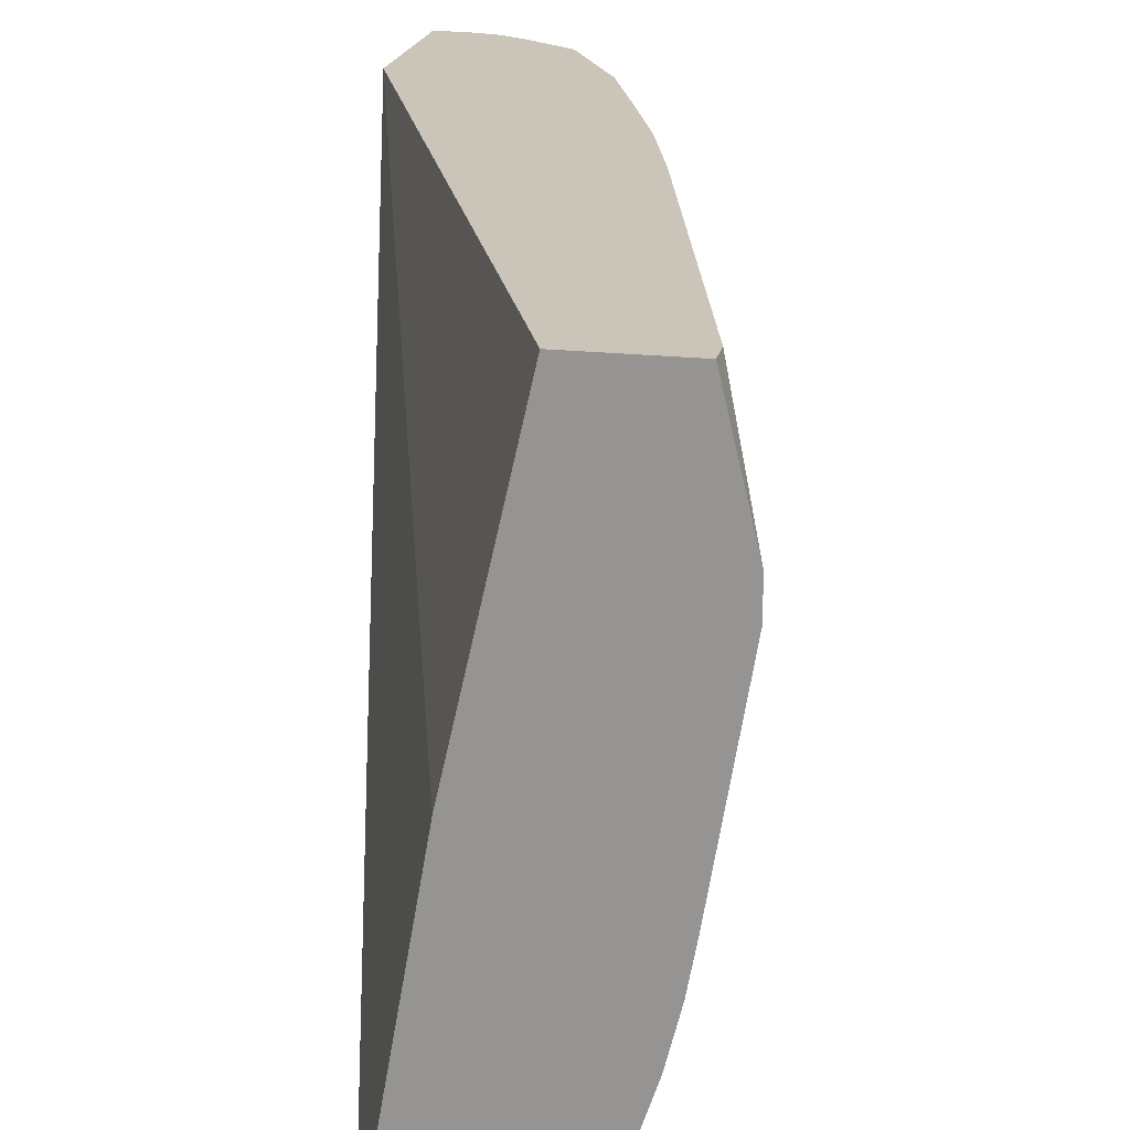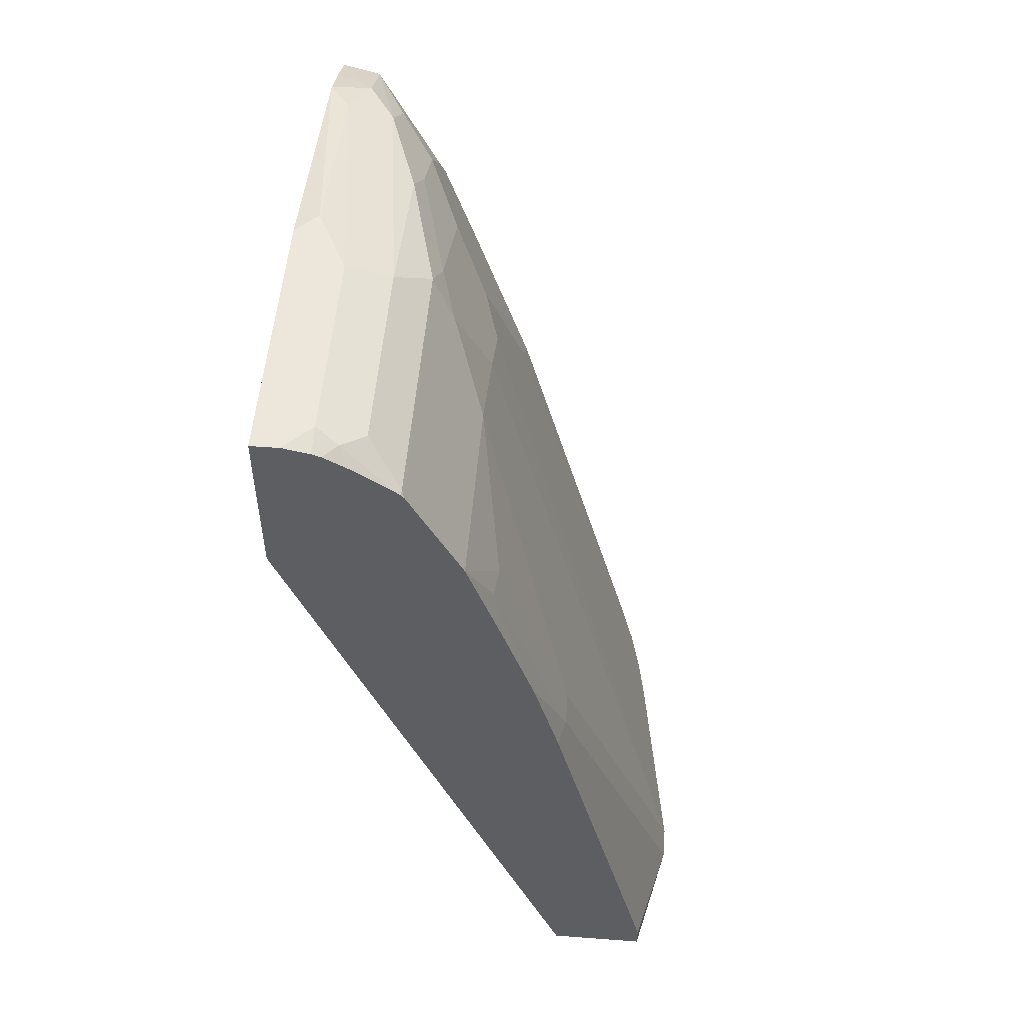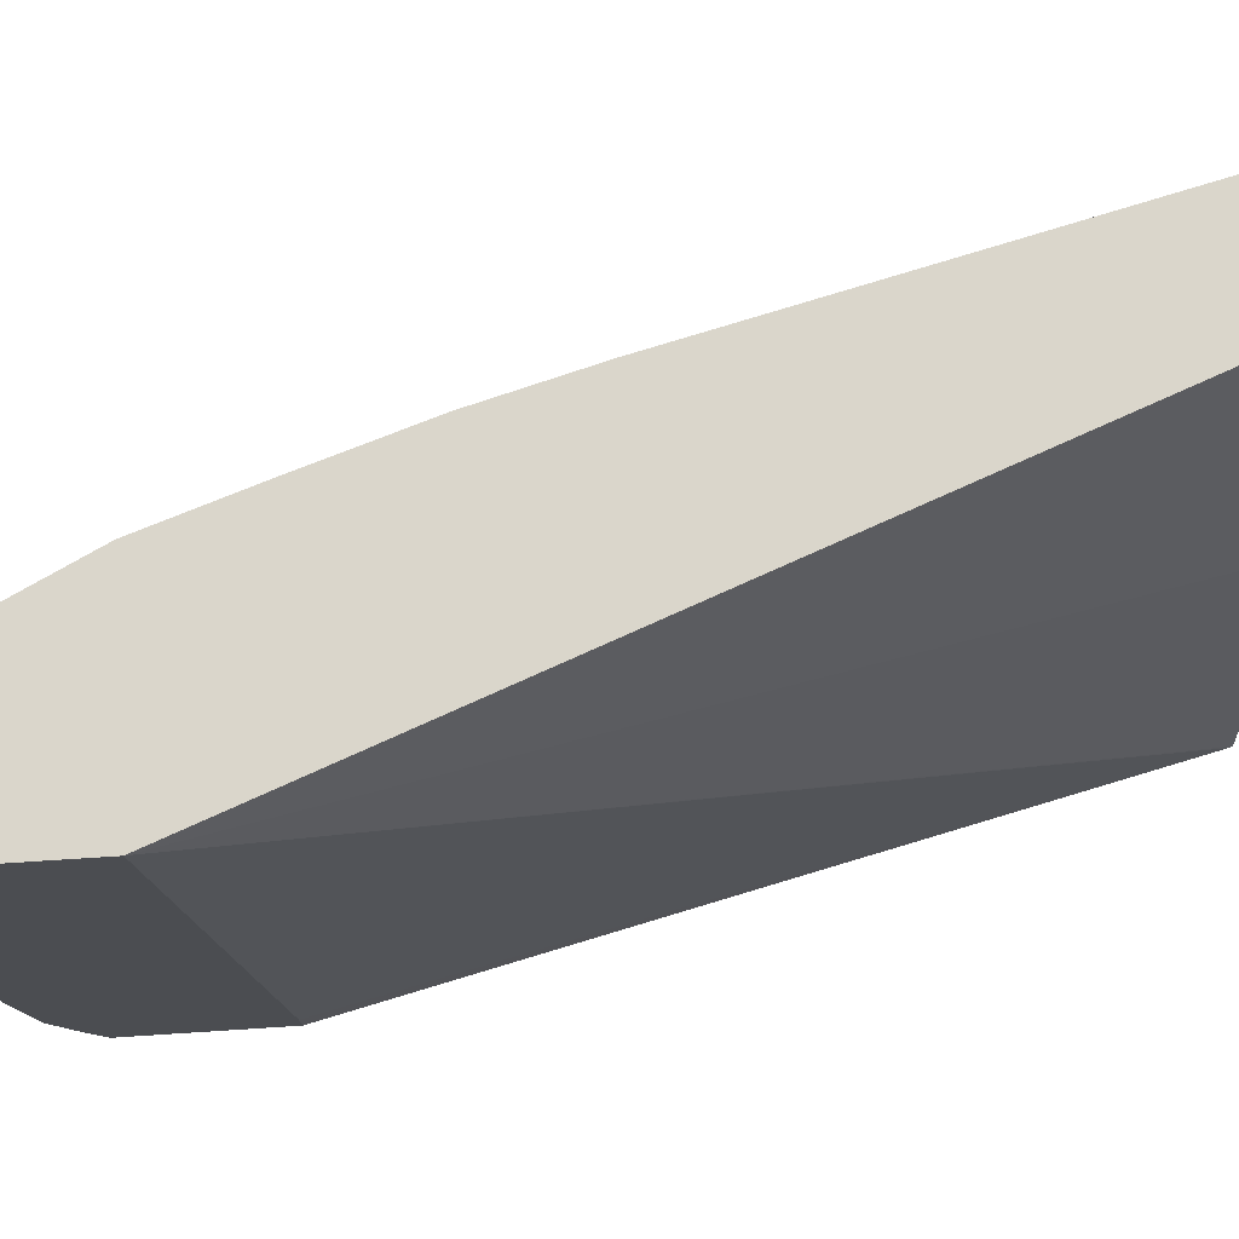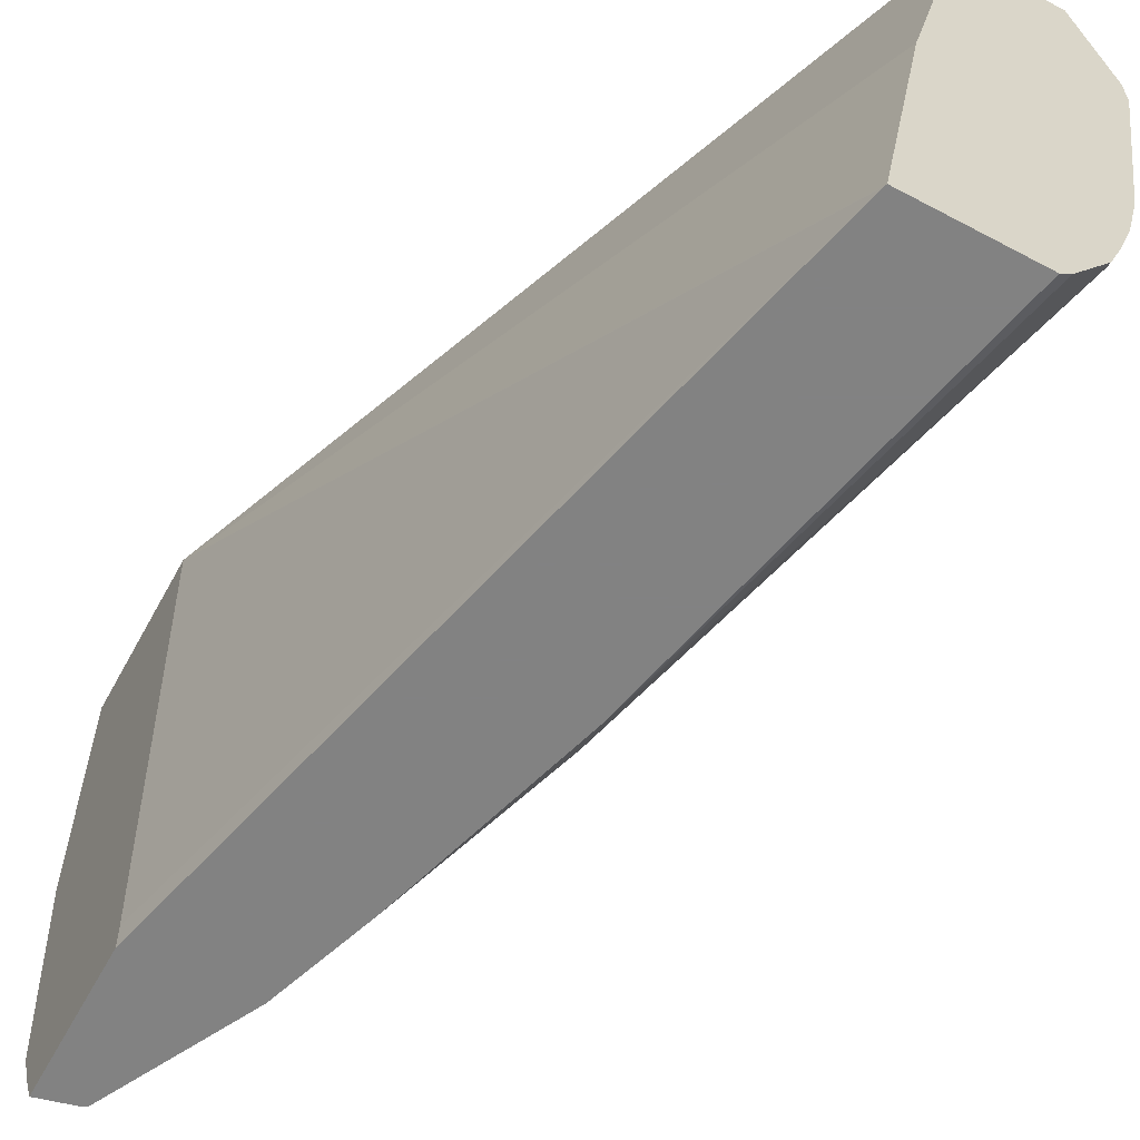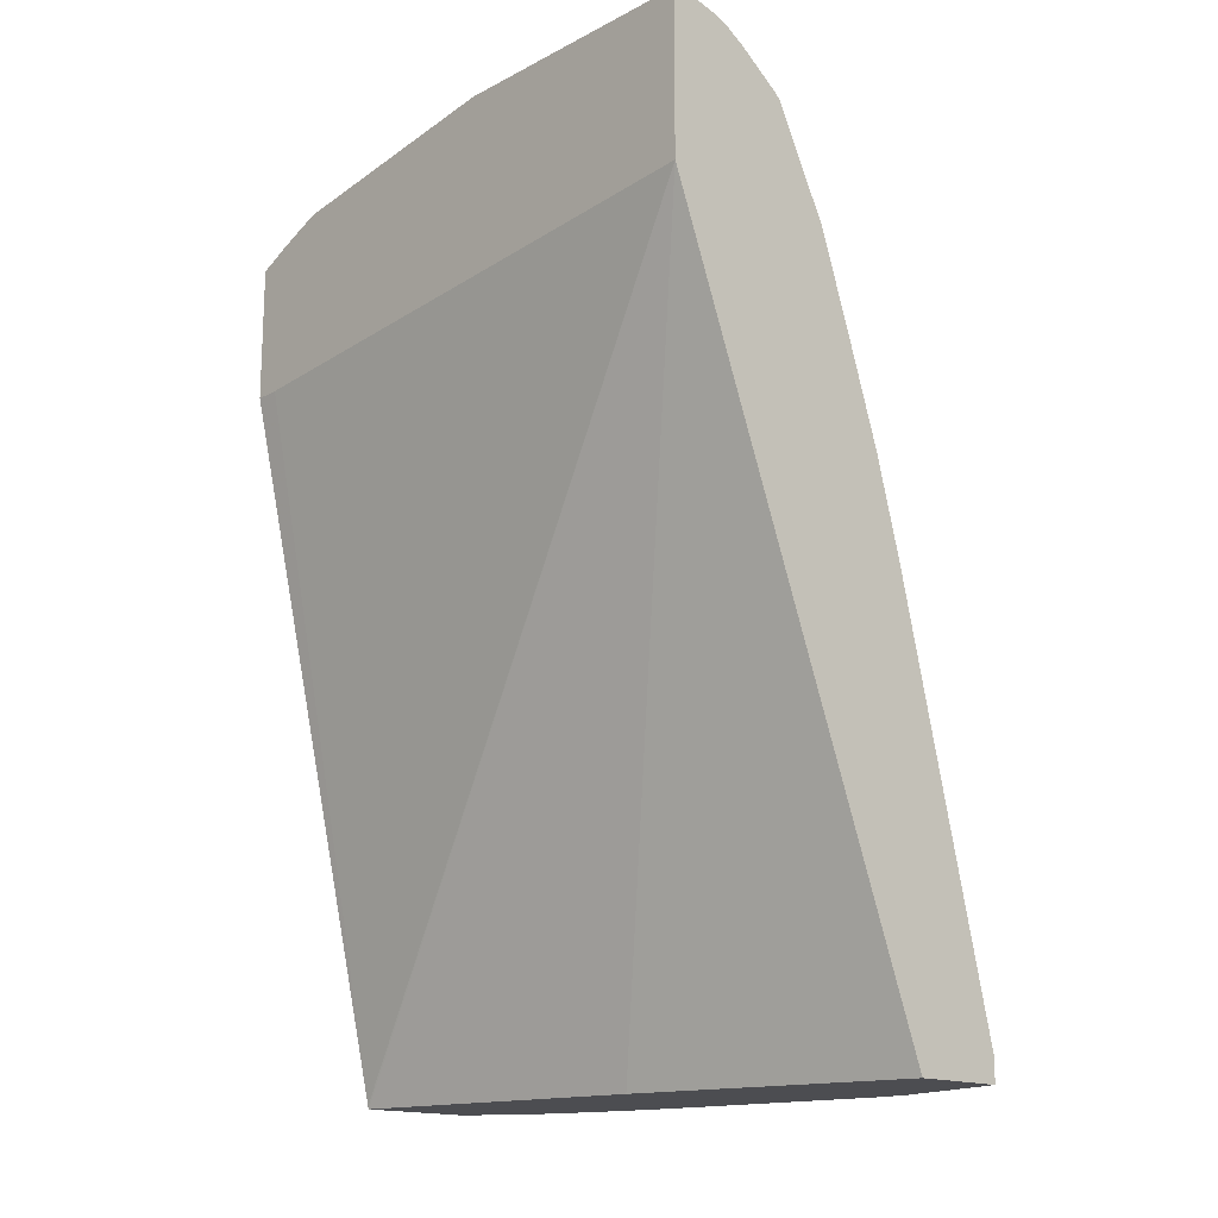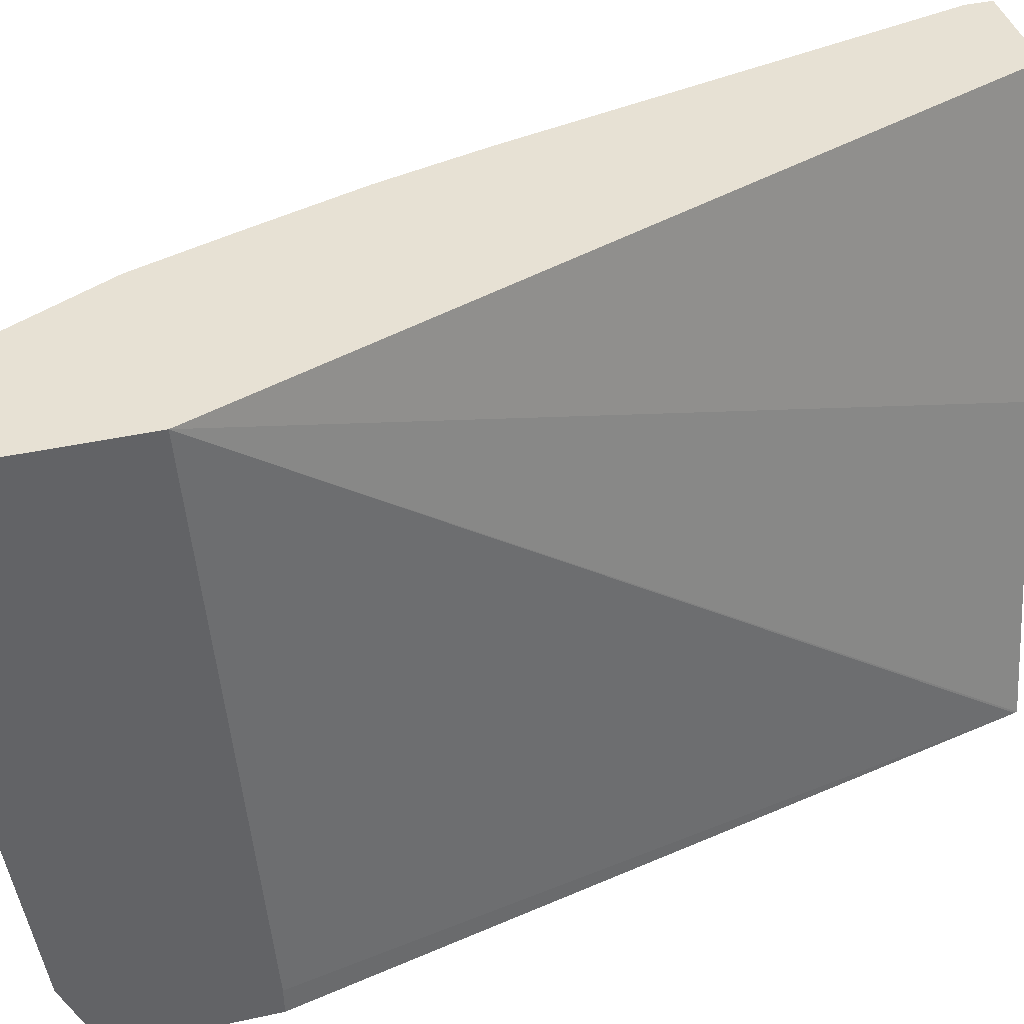
<metadata>
{"format":"obj","ext":"obj","renderer":"f3d","projection":"perspective","resolution":1024,"background":"white","views":[{"elev":20.3,"azim":11.5,"up":"+Z"},{"elev":52.2,"azim":4.6,"up":"+Y"},{"elev":73.8,"azim":-93.7,"up":"+Z"},{"elev":-60.7,"azim":-28.5,"up":"+Z"},{"elev":-16.2,"azim":-43.5,"up":"+Y"},{"elev":39.5,"azim":-105.5,"up":"+Z"}]}
</metadata>
<code>
v 0.5051 -0.1314 -0.00354
v 0.4663 -0.1314 -0.1749
v 0.5634 -0.1314 -0.00354
v 0.3367 0.3109 -0.00354
v 0.4342 -0.1314 -0.3567
v 0.5806 -0.1314 -0.07542
v 0.5634 -0.1166 -0.00354
v 0.3367 0.408 -0.00354
v 0.3367 0.2833 -0.3416
v 0.4337 -0.1298 -0.3567
v 0.5032 -0.1314 -0.3567
v 0.5806 -0.1314 -0.09486
v 0.5051 0.136 -0.01945
v 0.5016 0.136 -0.00354
v 0.3532 0.408 -0.00354
v 0.3367 0.408 -0.1619
v 0.3367 0.283 -0.3567
v 0.5077 -0.1314 -0.3523
v 0.4531 0.1034 -0.3567
v 0.5051 0.136 -0.03888
v 0.5611 -0.1314 -0.2114
v 0.4469 0.272 -0.2137
v 0.4469 0.2914 -0.1749
v 0.4469 0.3109 -0.1166
v 0.463 0.2687 -0.03563
v 0.4614 0.272 -0.01702
v 0.4857 0.1943 -0.00354
v 0.3692 0.4044 -0.00354
v 0.3692 0.408 -0.01945
v 0.3497 0.408 -0.1749
v 0.3367 0.3873 -0.3096
v 0.3367 0.3659 -0.3567
v 0.5097 -0.1314 -0.3502
v 0.4533 0.1037 -0.3562
v 0.531 -0.1295 -0.3173
v 0.4191 0.2207 -0.3567
v 0.5563 -0.1314 -0.2377
v 0.4566 0.1651 -0.3011
v 0.4372 0.2817 -0.2428
v 0.5537 -0.1263 -0.2428
v 0.4177 0.3206 -0.2623
v 0.4274 0.3497 -0.1554
v 0.4469 0.3109 -0.00354
v 0.4653 0.2566 -0.00354
v 0.3741 0.4025 -0.00354
v 0.3692 0.408 -0.136
v 0.3821 0.4015 -0.01298
v 0.3497 0.3886 -0.2914
v 0.3367 0.3756 -0.3367
v 0.3594 0.3789 -0.3206
v 0.3567 0.3607 -0.3567
v 0.531 -0.1314 -0.3173
v 0.4566 0.1263 -0.34
v 0.5394 -0.1314 -0.296
v 0.532 -0.1314 -0.3155
v 0.3997 0.279 -0.3567
v 0.5547 -0.1314 -0.2439
v 0.5486 -0.1314 -0.2684
v 0.5514 -0.1314 -0.2572
v 0.3983 0.34 -0.3011
v 0.4177 0.3594 -0.1845
v 0.4145 0.3756 -0.1619
v 0.421 0.3626 -0.149
v 0.416 0.3726 -0.00354
v 0.4274 0.3497 -0.00354
v 0.3879 0.3942 -0.00354
v 0.3821 0.4015 -0.1295
v 0.3951 0.395 -0.1425
v 0.3789 0.3983 -0.1651
v 0.3951 0.395 -0.02591
v 0.4115 0.3771 -0.00354
v 0.4145 0.3756 -0.006479
v 0.3756 0.3756 -0.2979
v 0.3594 0.3594 -0.3567
v 0.5417 -0.1314 -0.2891
v 0.3983 0.3011 -0.34
v 0.3802 0.3179 -0.3567
v 0.3789 0.3594 -0.3206
v 0.3918 0.3529 -0.2947
v 0.3983 0.3594 -0.2623
v 0.3951 0.3756 -0.2396
v 0.4143 0.3748 -0.00354
v 0.3789 0.34 -0.34
f 35 55 52
f 38 53 39
f 35 53 54
f 36 56 53
f 37 57 40
f 38 40 58
f 38 58 53
f 78 80 79
f 40 57 59
f 40 59 58
f 41 53 60
f 41 60 80
f 41 80 61
f 41 61 42
f 35 54 55
f 42 61 62
f 39 53 41
f 34 53 35
f 29 45 47
f 33 35 52
f 42 62 63
f 23 42 24
f 24 42 65
f 24 65 43
f 24 43 25
f 25 43 26
f 26 44 27
f 26 43 44
f 28 45 29
f 29 47 67
f 29 67 46
f 30 46 48
f 30 48 31
f 31 48 50
f 31 50 49
f 32 49 50
f 32 50 51
f 34 36 53
f 42 63 64
f 60 83 78
f 45 66 47
f 60 76 83
f 61 80 62
f 62 72 64
f 62 64 63
f 62 80 81
f 62 81 68
f 62 68 70
f 62 70 72
f 64 72 82
f 68 81 73
f 71 82 72
f 73 81 80
f 73 80 78
f 73 78 74
f 74 78 83
f 74 83 77
f 23 41 42
f 60 79 80
f 42 64 65
f 60 78 79
f 56 77 83
f 46 67 68
f 46 68 69
f 46 69 50
f 46 50 48
f 47 70 68
f 47 68 67
f 47 66 71
f 47 71 72
f 47 72 70
f 50 69 68
f 50 68 73
f 50 73 74
f 50 74 51
f 53 58 75
f 53 75 54
f 53 56 76
f 53 76 60
f 56 83 76
f 23 39 41
f 5 77 56
f 22 37 40
f 1 43 65
f 1 65 64
f 1 64 82
f 1 82 71
f 1 71 66
f 1 66 45
f 1 45 28
f 1 44 43
f 1 28 15
f 1 8 4
f 1 4 2
f 2 4 5
f 3 6 7
f 4 8 16
f 4 16 31
f 4 31 49
f 1 15 8
f 1 27 44
f 1 14 27
f 1 7 14
f 22 40 38
f 1 2 5
f 1 5 11
f 1 11 18
f 1 18 33
f 1 33 52
f 1 52 55
f 1 54 75
f 1 75 58
f 1 58 59
f 1 59 57
f 1 57 37
f 1 37 21
f 1 21 12
f 1 12 6
f 1 6 3
f 1 3 7
f 4 49 32
f 4 32 17
f 1 55 54
f 4 9 10
f 12 23 24
f 12 24 20
f 13 20 25
f 13 25 26
f 13 26 27
f 13 27 14
f 15 28 29
f 12 22 23
f 16 30 31
f 19 34 35
f 19 35 33
f 20 24 25
f 21 37 22
f 22 38 39
f 22 39 23
f 4 17 9
f 18 19 33
f 12 21 22
f 19 36 34
f 9 17 10
f 11 19 18
f 5 10 17
f 5 17 32
f 4 10 5
f 5 51 74
f 5 74 77
f 5 56 36
f 5 36 19
f 5 32 51
f 6 12 20
f 6 20 13
f 6 13 7
f 7 13 14
f 8 15 29
f 8 29 46
f 8 46 30
f 5 19 11
f 8 30 16

</code>
